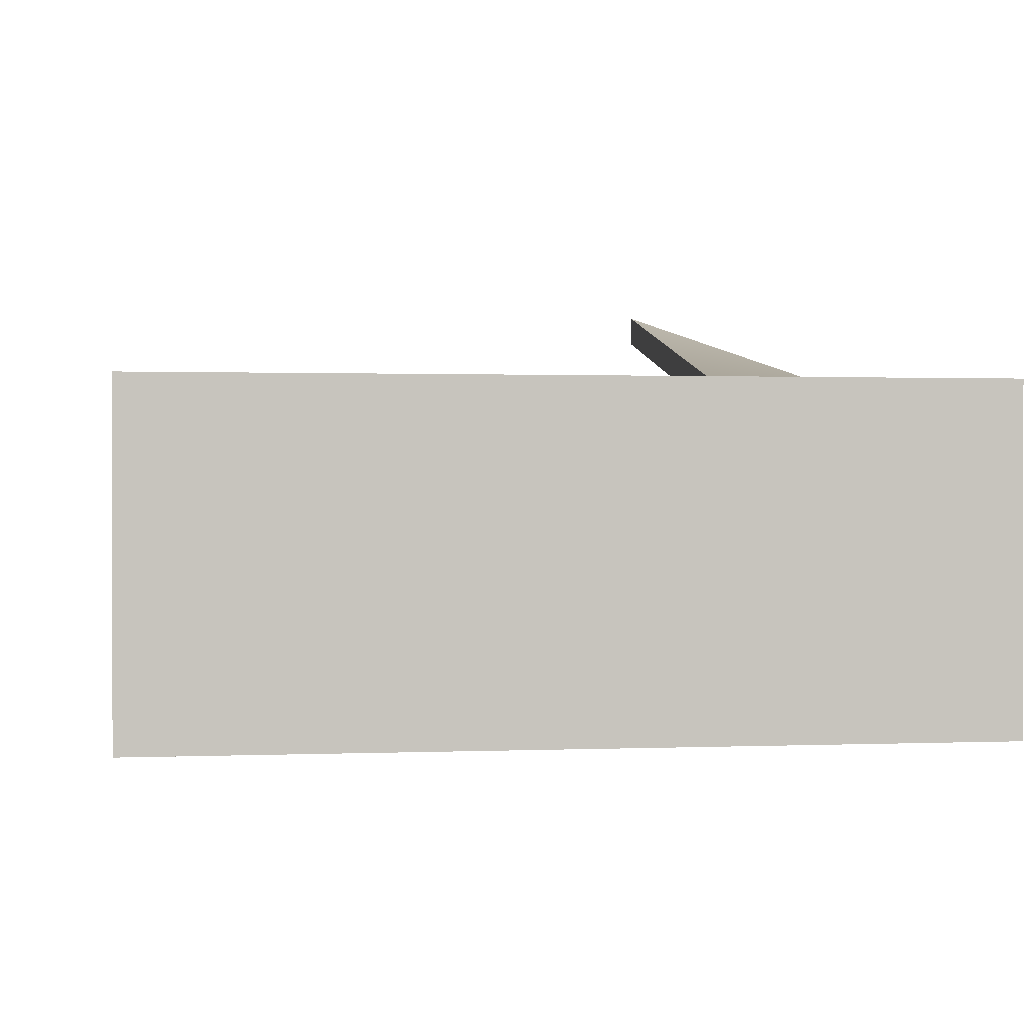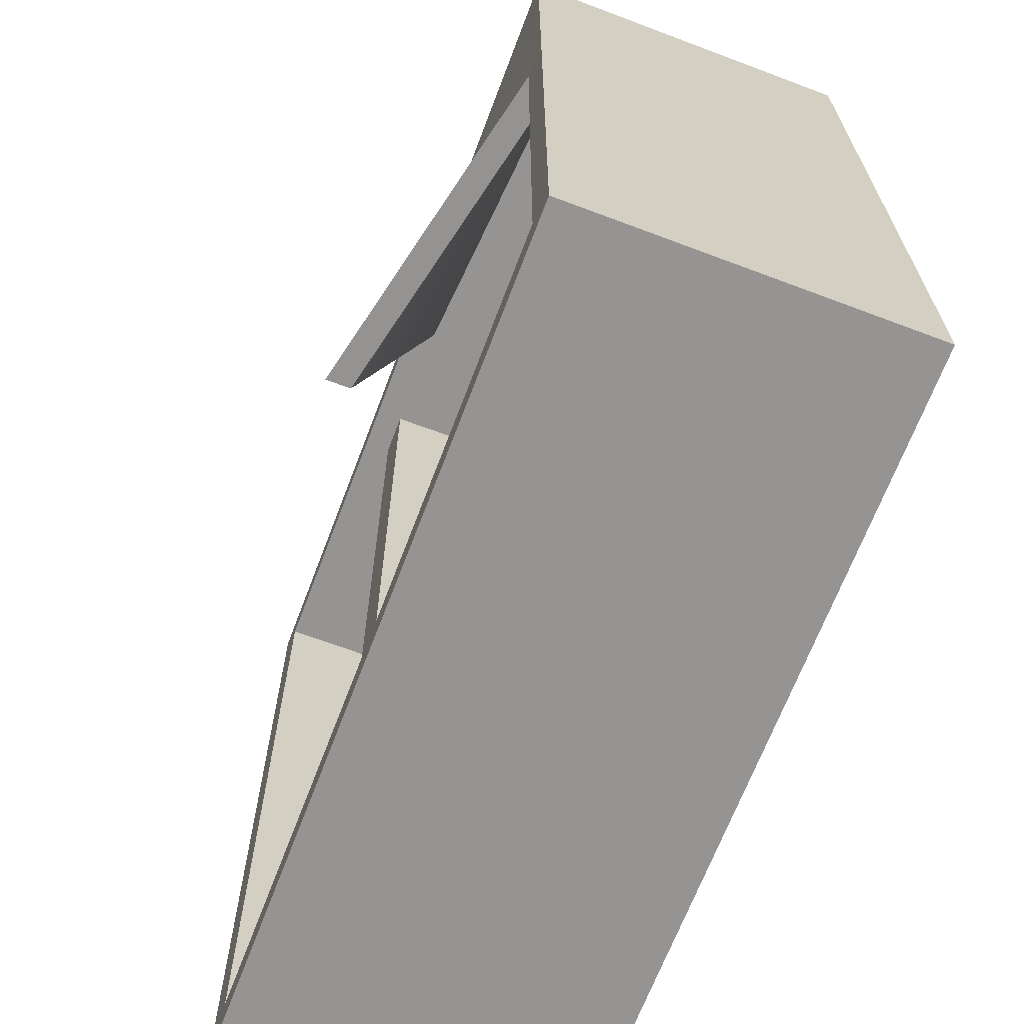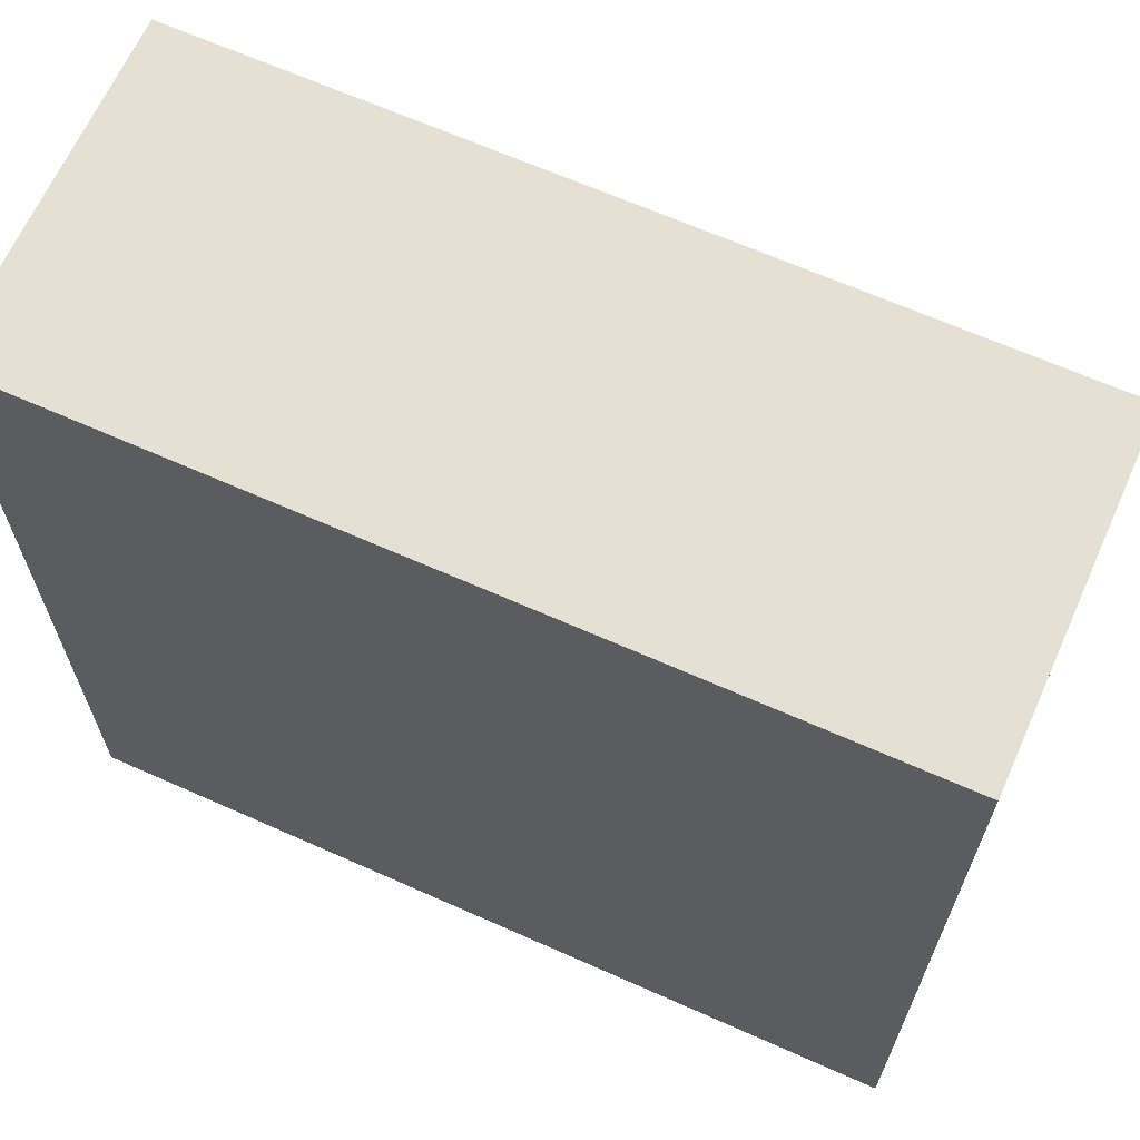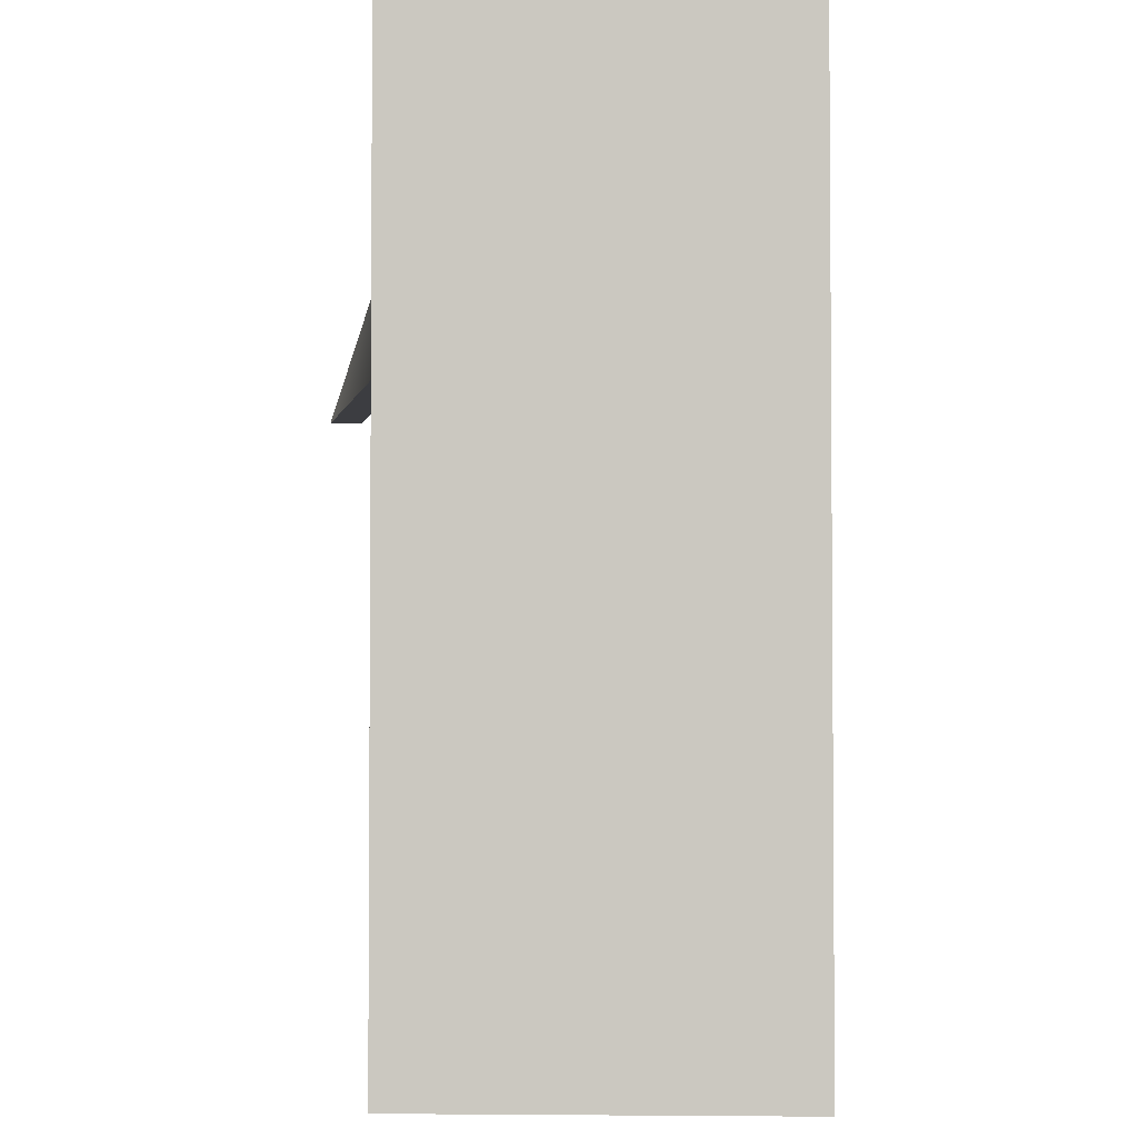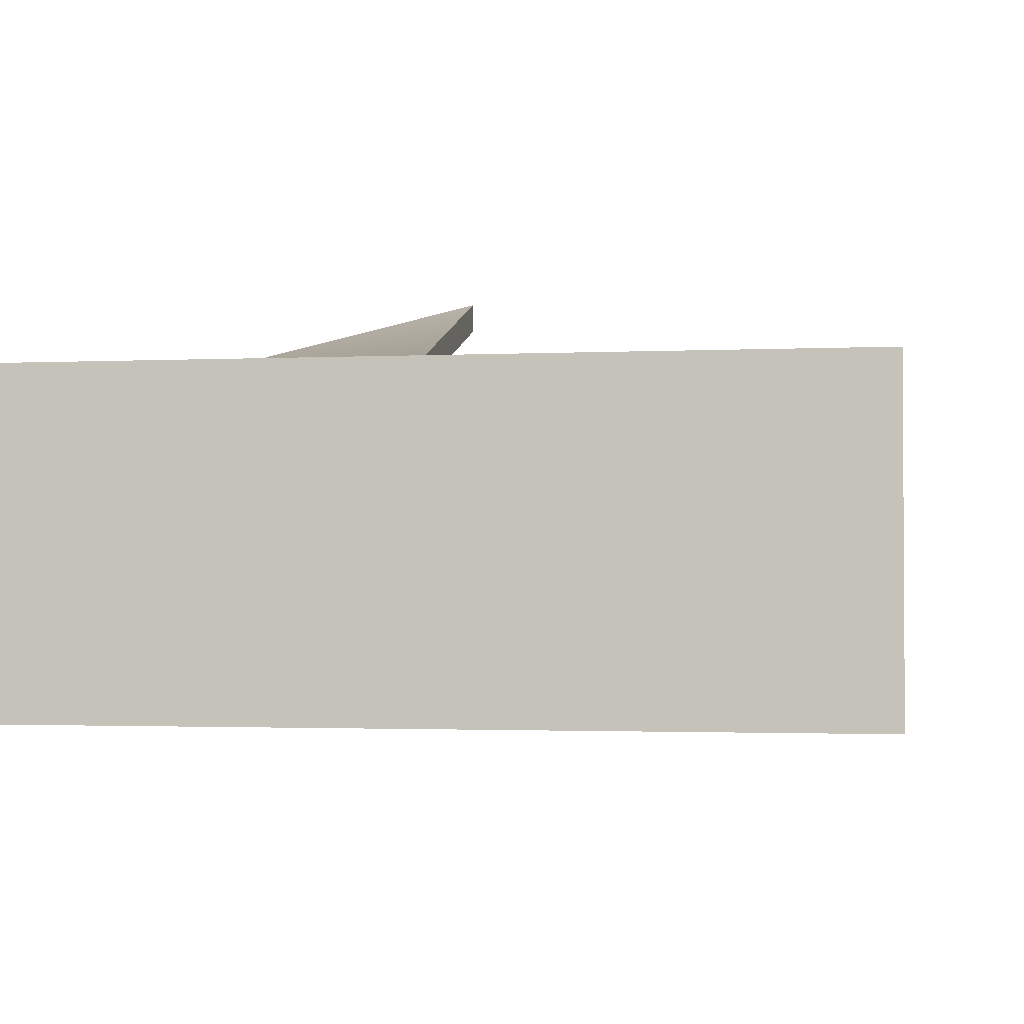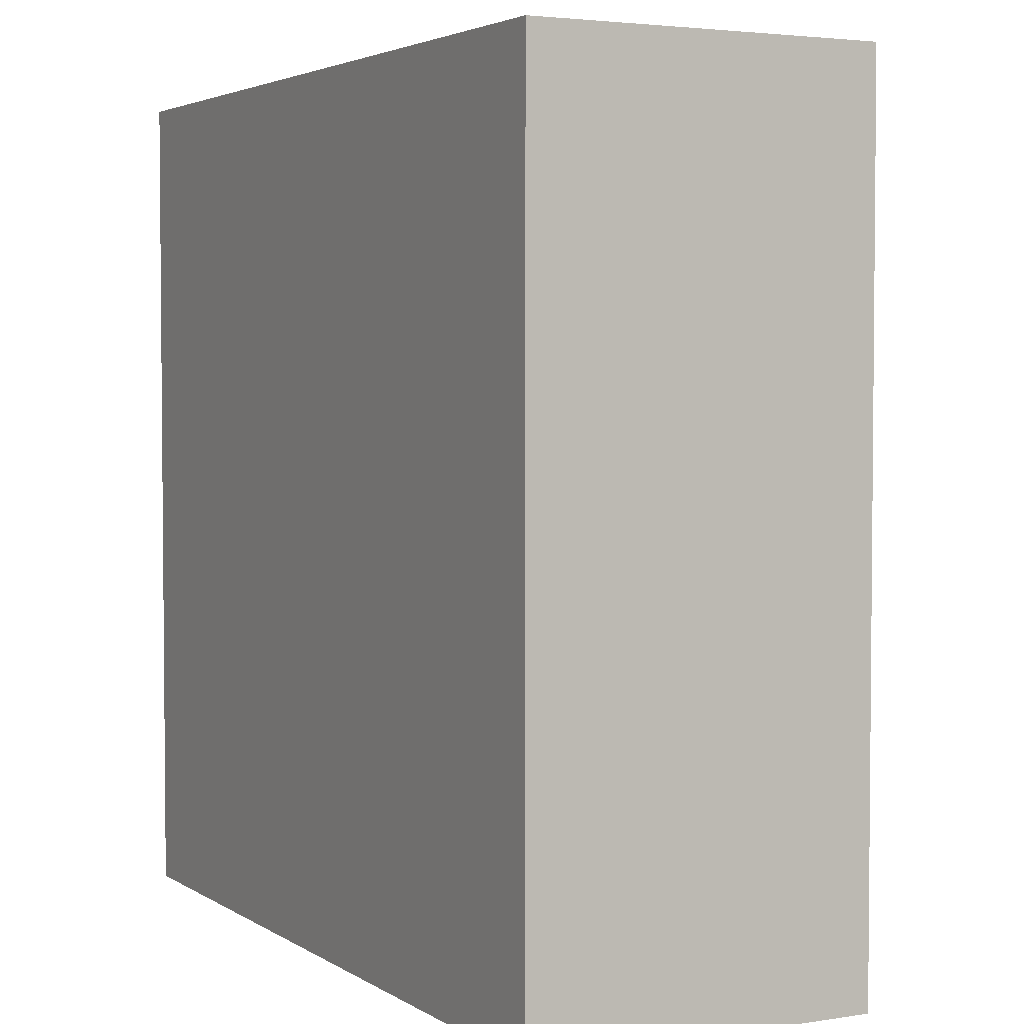
<metadata>
{"format":"obj","ext":"obj","renderer":"f3d","projection":"perspective","resolution":1024,"background":"white","views":[{"elev":0.6,"azim":-98.7,"up":"+Y"},{"elev":-67.2,"azim":-110.7,"up":"+Z"},{"elev":65.8,"azim":24.1,"up":"+Z"},{"elev":-3.0,"azim":-87.5,"up":"+Z"},{"elev":-2.0,"azim":9.7,"up":"+Y"},{"elev":3.4,"azim":62.0,"up":"+Z"}]}
</metadata>
<code>
v -1.446 1.239 -1.446
v 1.446 1.239 -1.446
v 1.446 1.239 1.446
v -1.446 1.239 1.446
v -1.446 0.06963 -1.446
v 1.446 0.06963 -1.446
v 1.446 0.06963 1.446
v -1.446 0.06963 1.446
v 1.327 1.239 1.327
v -1.327 1.239 1.327
v 1.327 1.239 -1.327
v -1.327 1.239 -1.327
v 1.327 0.1332 -1.327
v -1.327 0.1332 -1.327
v -1.327 0.1332 1.327
v 1.327 0.1332 1.327
v -1.446 1.239 0.3328
v 1.446 1.239 0.3328
v -1.446 0.06963 0.3328
v 1.446 0.06963 0.3328
v 1.327 1.239 0.3328
v -1.327 1.239 0.3328
v -1.327 0.1332 0.3328
v 1.327 0.1332 0.3328
v -0.0723 1.239 -1.446
v -0.0723 1.239 1.446
v -0.0723 0.06963 -1.446
v -0.0723 0.06963 1.446
v -0.06637 1.239 1.327
v -0.06637 0.1332 -1.327
v -0.06637 0.1332 1.327
v -0.0723 0.06963 0.3328
v -0.06637 0.1332 0.3328
v 0.06435 1.239 -1.446
v 0.06435 1.239 1.446
v 0.06435 0.06963 -1.446
v 0.06435 0.06963 1.446
v 0.05907 1.239 1.327
v 0.05907 0.1332 -1.327
v 0.05907 0.1332 1.327
v 0.06435 0.06963 0.3328
v 0.05907 0.1332 0.3328
v 0.05907 1.239 -1.327
v 0.05907 1.239 0.3186
v -0.06637 1.239 0.3186
v -0.06637 1.239 -1.327
v -0.06637 0.518 -0.7545
v -0.06637 0.518 -0.2543
v 0.05907 0.518 -0.7545
v 0.05907 0.518 -0.2543
v 0.05907 0.854 -0.7545
v 0.05907 0.854 -0.2543
v -0.06637 0.854 -0.2543
v -0.06637 0.854 -0.7545
v -1.446 1.239 0.4365
v 1.446 1.239 0.4365
v -1.446 0.06963 0.4365
v 1.446 0.06963 0.4365
v 1.327 1.239 0.4365
v -1.327 1.239 0.4365
v -1.327 0.1332 0.4365
v 1.327 0.1332 0.4365
v -0.0723 0.06963 0.4365
v -0.06637 0.1332 0.4365
v 0.06435 0.06963 0.4365
v 0.05907 0.1332 0.4365
v -1.327 1.144 1.327
v -0.06637 1.144 1.327
v -1.327 1.144 0.4365
v -0.06637 1.524 0.4434
v -0.06637 1.429 0.4434
v -1.446 1.239 -1.446
v -1.446 1.239 -1.446
v -0.0723 1.239 -1.446
v 0.06435 1.239 -1.446
v 1.446 1.239 -1.446
v 1.446 1.239 -1.446
v 1.446 0.06963 -1.446
v 1.446 0.06963 -1.446
v 0.06435 0.06963 -1.446
v -0.0723 0.06963 -1.446
v -1.446 0.06963 -1.446
v -1.446 0.06963 -1.446
v -1.446 0.06963 0.3328
v -1.446 0.06963 0.4365
v -1.446 0.06963 1.446
v -1.446 0.06963 1.446
v -1.446 1.239 1.446
v -1.446 1.239 1.446
v -0.0723 1.239 1.446
v 0.06435 1.239 1.446
v 1.446 1.239 1.446
v 1.446 1.239 1.446
v 1.446 0.06963 1.446
v 1.446 0.06963 1.446
v 0.06435 0.06963 1.446
v -0.0723 0.06963 1.446
v 1.446 0.06963 0.4365
v 1.446 0.06963 0.3328
v 1.446 1.239 0.4365
v 1.446 1.239 0.3328
v -1.446 1.239 0.4365
v -1.446 1.239 0.3328
v 1.327 1.239 -1.327
v 1.327 1.239 -1.327
v 0.05907 1.239 -1.327
v 0.05907 1.239 -1.327
v 0.05907 1.239 -1.327
v -0.06637 1.239 -1.327
v -0.06637 1.239 -1.327
v -0.06637 1.239 -1.327
v -0.06637 1.239 -1.327
v 0.05907 1.239 -1.327
v -1.327 1.239 -1.327
v -1.327 1.239 -1.327
v -1.327 1.239 0.3328
v -1.327 1.239 0.4365
v -1.327 1.239 0.4365
v -0.06637 1.524 0.4434
v -0.06637 1.524 0.4434
v -0.06637 1.239 1.327
v -0.06637 1.239 1.327
v -0.06637 1.144 1.327
v -0.06637 1.144 1.327
v -0.06637 1.429 0.4434
v -0.06637 1.429 0.4434
v -1.327 1.144 0.4365
v -1.327 1.144 0.4365
v -1.327 1.144 1.327
v 0.05907 1.239 1.327
v 1.327 1.239 1.327
v 1.327 1.239 1.327
v 1.327 1.239 0.4365
v 1.327 1.239 0.3328
v 1.327 0.1332 1.327
v 1.327 0.1332 1.327
v 0.05907 0.1332 1.327
v -0.06637 0.1332 1.327
v -1.327 0.1332 1.327
v -1.327 0.1332 1.327
v -1.327 0.1332 0.4365
v -1.327 0.1332 0.3328
v -1.327 0.1332 -1.327
v -1.327 0.1332 -1.327
v -0.06637 0.1332 -1.327
v -0.06637 0.1332 -1.327
v -0.06637 0.1332 0.3328
v -0.06637 0.1332 0.3328
v 0.05907 0.1332 0.3328
v 0.05907 0.1332 0.3328
v 0.05907 1.239 0.3186
v 0.05907 0.1332 -1.327
v -0.06637 1.239 0.3186
v -1.327 1.144 1.327
v 1.327 0.1332 0.4365
v 1.327 0.1332 0.3328
v 1.327 0.1332 -1.327
v 1.327 0.1332 -1.327
v 0.05907 0.1332 -1.327
v -0.06637 0.1332 -1.327
v 0.05907 0.1332 -1.327
v 0.05907 1.239 0.3186
v -0.06637 1.239 0.3186
v -0.06637 0.518 -0.7545
v -0.06637 0.518 -0.7545
v -0.06637 0.854 -0.7545
v -0.06637 0.854 -0.7545
v -0.06637 0.854 -0.2543
v -0.06637 0.854 -0.2543
v -0.06637 0.518 -0.2543
v -0.06637 0.518 -0.2543
v 0.05907 0.518 -0.2543
v 0.05907 0.518 -0.2543
v 0.05907 0.518 -0.7545
v 0.05907 0.854 -0.2543
v 0.05907 0.854 -0.2543
v 0.05907 0.854 -0.7545
v 0.05907 0.518 -0.7545
v 0.05907 0.854 -0.7545
f 124 121 130
f 118 128 116
f 10 122 60
f 122 120 60
f 123 129 127
f 123 127 125
f 117 119 126
f 117 126 69
f 29 68 71
f 29 71 70
f 116 128 23
f 128 141 23
f 130 137 124
f 137 138 124
f 141 128 154
f 141 154 139
f 124 138 140
f 124 140 67
f 66 150 148
f 66 148 64
f 40 66 64
f 40 64 31
f 155 156 150
f 155 150 66
f 135 155 66
f 135 66 40
f 65 41 98
f 41 99 98
f 96 65 94
f 65 98 94
f 63 32 65
f 32 41 65
f 97 63 65
f 97 65 96
f 64 148 142
f 64 142 61
f 31 64 61
f 31 61 15
f 85 84 63
f 84 32 63
f 86 85 63
f 86 63 97
f 62 136 131
f 62 131 133
f 24 62 133
f 24 133 134
f 60 22 103
f 60 103 102
f 10 60 102
f 10 102 88
f 59 9 100
f 9 92 100
f 21 59 100
f 21 100 101
f 57 87 89
f 57 89 55
f 19 57 55
f 19 55 17
f 56 93 58
f 93 95 58
f 18 56 58
f 18 58 20
f 177 176 168
f 177 168 166
f 170 169 175
f 170 175 172
f 165 178 179
f 165 179 167
f 164 171 173
f 164 173 174
f 149 50 151
f 50 52 151
f 106 51 49
f 106 49 152
f 153 53 48
f 153 48 147
f 145 47 54
f 145 54 109
f 109 54 53
f 109 53 153
f 151 52 51
f 151 51 106
f 152 49 50
f 152 50 149
f 147 48 145
f 48 47 145
f 163 162 113
f 163 113 112
f 150 156 159
f 156 157 159
f 99 41 80
f 99 80 78
f 41 32 81
f 41 81 80
f 142 148 143
f 148 146 143
f 32 84 82
f 32 82 81
f 104 13 24
f 104 24 134
f 116 23 14
f 116 14 114
f 12 73 103
f 12 103 22
f 76 11 101
f 11 21 101
f 72 83 19
f 72 19 17
f 79 77 18
f 79 18 20
f 160 161 107
f 160 107 110
f 42 44 45
f 42 45 33
f 132 16 137
f 132 137 130
f 108 39 158
f 108 158 105
f 75 43 11
f 75 11 76
f 74 46 75
f 46 43 75
f 91 38 122
f 91 122 90
f 92 9 91
f 9 38 91
f 37 35 26
f 37 26 28
f 7 3 35
f 7 35 37
f 36 34 2
f 36 2 6
f 27 25 34
f 27 34 36
f 115 144 111
f 144 30 111
f 73 12 74
f 12 46 74
f 90 122 10
f 90 10 88
f 28 26 8
f 26 4 8
f 5 1 25
f 5 25 27

</code>
